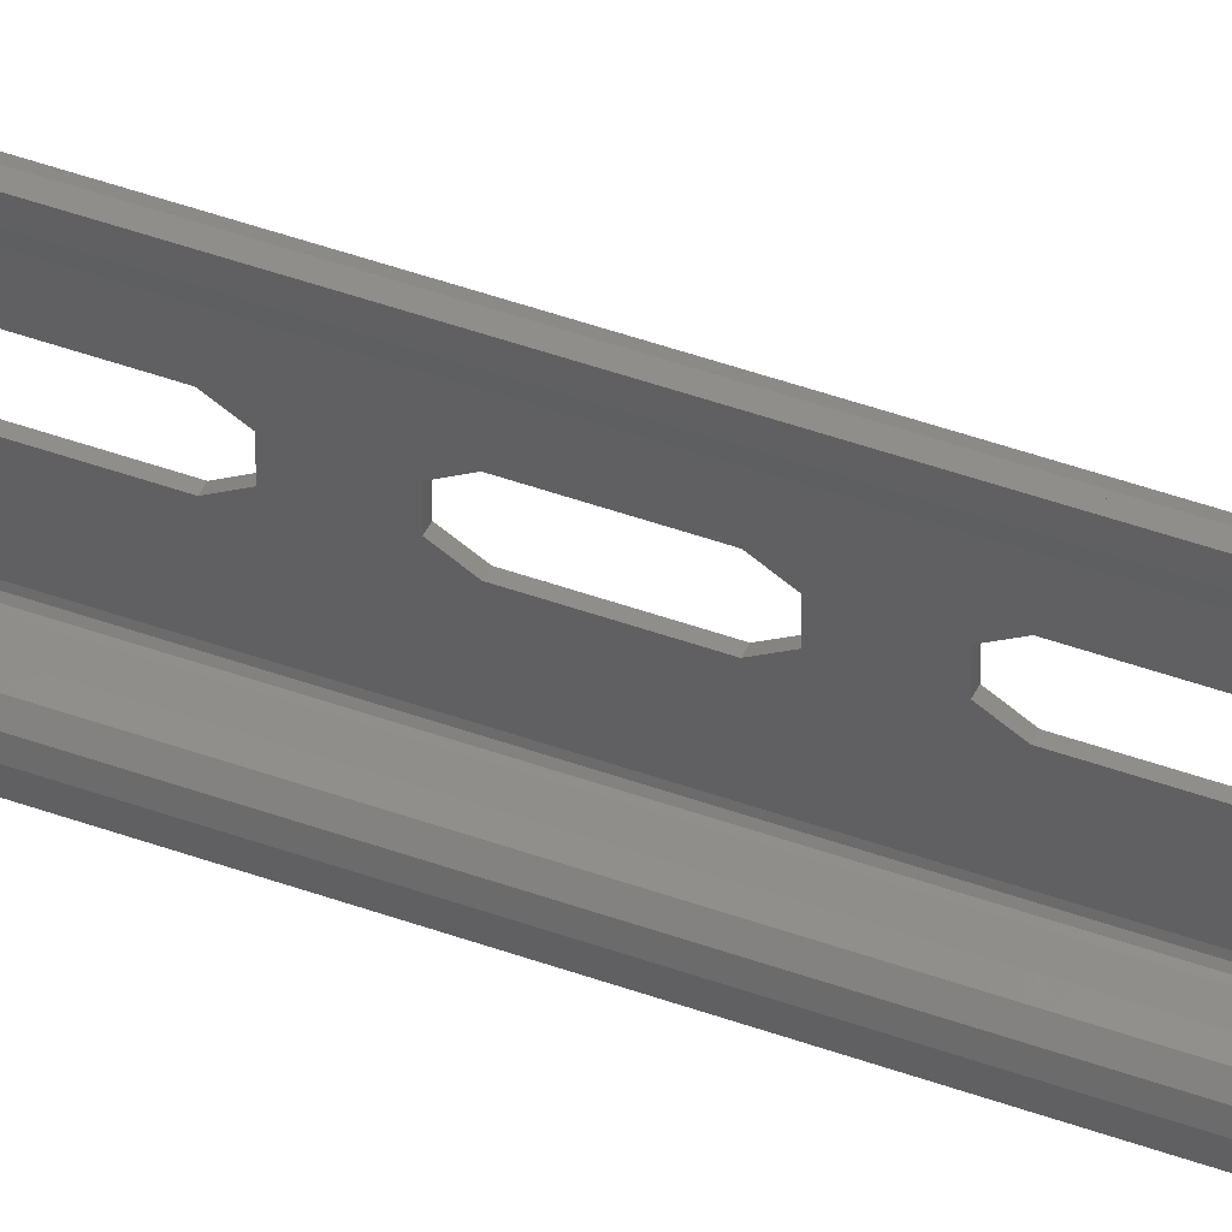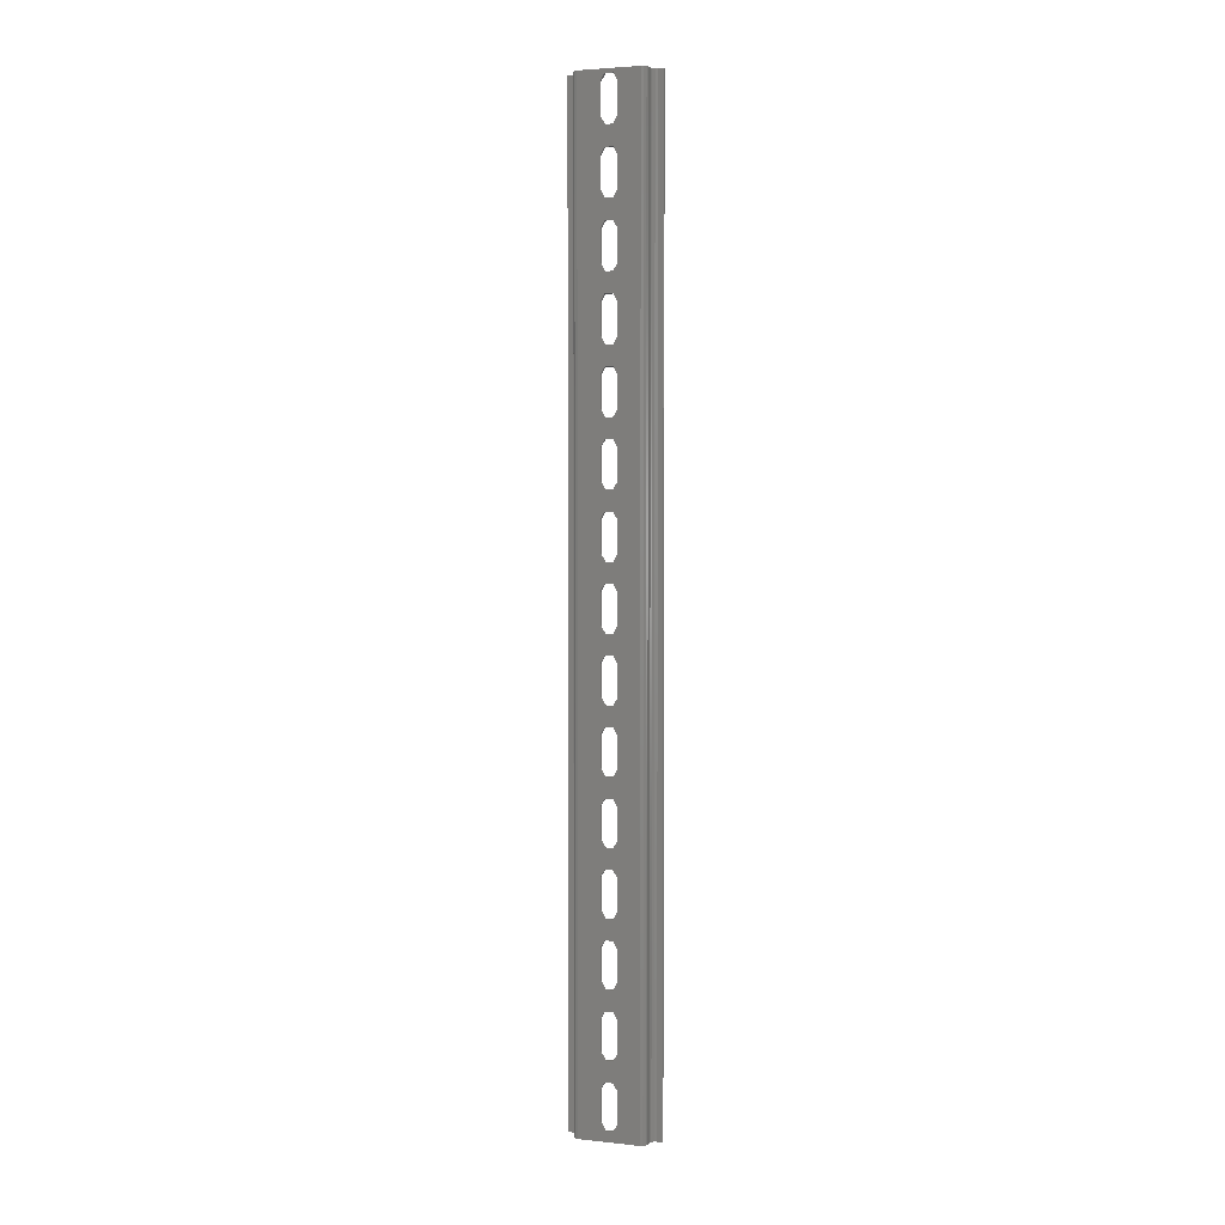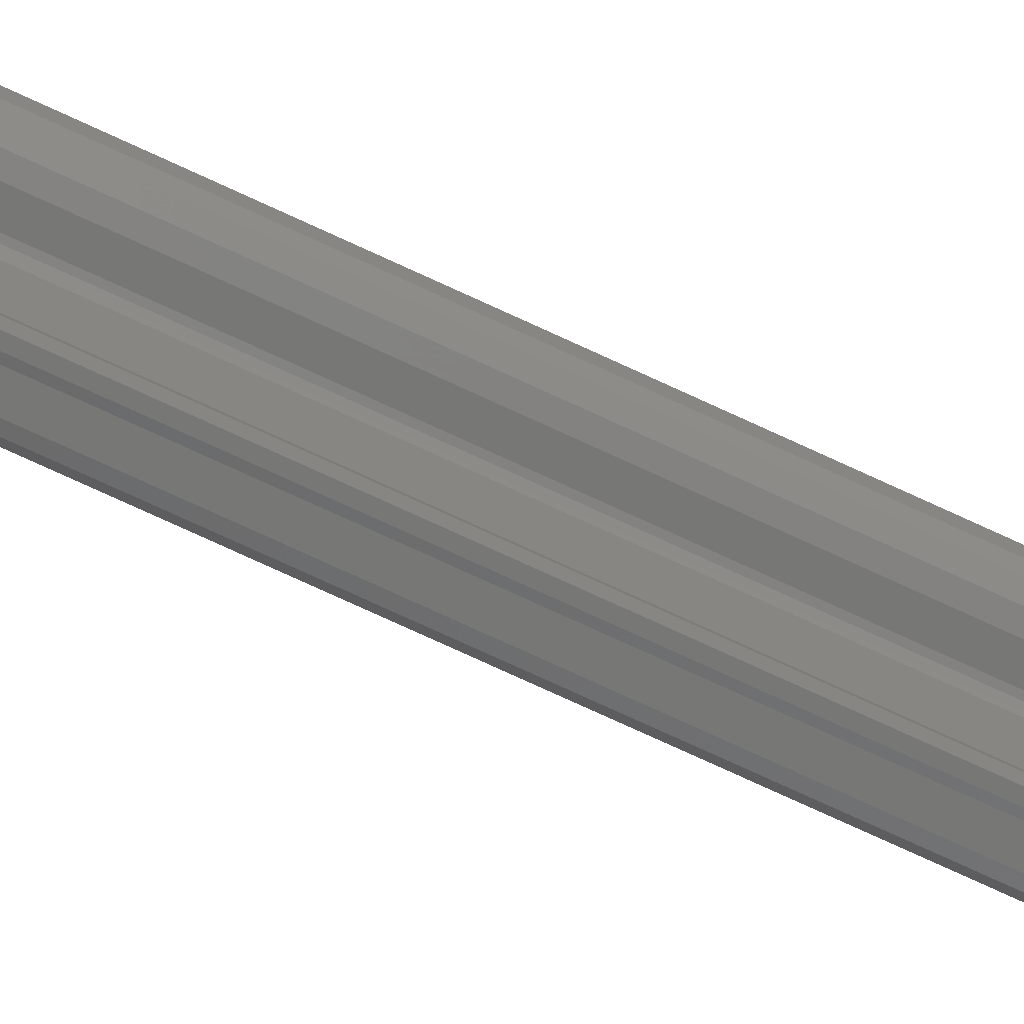
<metadata>
{"format":"stl","ext":"stl","renderer":"f3d","projection":"perspective","resolution":1024,"background":"white","views":[{"elev":43.6,"azim":-66.6,"up":"+Z"},{"elev":3.2,"azim":109.9,"up":"+Y"},{"elev":-69.5,"azim":-115.5,"up":"+Z"}]}
</metadata>
<code>
# stl→obj: 312 verts, 680 faces
v 0.2256 0.1748 0.346
v 0.2256 0.1631 0.346
v 0.2246 0.1631 0.346
v 0.2246 0.1748 0.346
v 0.2246 -0.1595 0.3397
v 0.2246 -0.1662 0.3314
v 0.2246 -0.1622 0.3413
v 0.2246 -0.1662 0.3544
v 0.2246 -0.1595 0.346
v 0.2246 -0.1622 0.3444
v 0.2246 -0.1478 0.3397
v 0.2246 -0.1478 0.346
v 0.2246 -0.1345 0.3397
v 0.2246 -0.1451 0.3413
v 0.2246 -0.1372 0.3413
v 0.2246 -0.1372 0.3444
v 0.2246 -0.1451 0.3444
v 0.2246 -0.1345 0.346
v 0.2246 -0.1228 0.3397
v 0.2246 -0.1228 0.346
v 0.2246 -0.1095 0.3397
v 0.2246 -0.1201 0.3413
v 0.2246 -0.1122 0.3413
v 0.2246 -0.1122 0.3444
v 0.2246 -0.1201 0.3444
v 0.2246 -0.1095 0.346
v 0.2246 -0.08747 0.3413
v 0.2246 -0.09779 0.3397
v 0.2246 -0.09509 0.3413
v 0.2246 -0.08476 0.3397
v 0.2246 -0.08747 0.3444
v 0.2246 -0.09509 0.3444
v 0.2246 -0.08476 0.346
v 0.2246 -0.09779 0.346
v 0.2246 -0.06268 0.3413
v 0.2246 -0.07301 0.3397
v 0.2246 -0.0703 0.3413
v 0.2246 -0.05998 0.3397
v 0.2246 -0.06268 0.3444
v 0.2246 -0.0703 0.3444
v 0.2246 -0.05998 0.346
v 0.2246 -0.07301 0.346
v 0.2246 -0.0379 0.3413
v 0.2246 -0.04823 0.3397
v 0.2246 -0.04552 0.3413
v 0.2246 -0.0352 0.3397
v 0.2246 -0.0379 0.3444
v 0.2246 -0.04552 0.3444
v 0.2246 -0.0352 0.346
v 0.2246 -0.04823 0.346
v 0.2246 -0.01041 0.3397
v 0.2246 -0.02074 0.3413
v 0.2246 -0.01312 0.3413
v 0.2246 -0.02345 0.3397
v 0.2246 -0.01312 0.3444
v 0.2246 -0.02074 0.3444
v 0.2246 -0.01041 0.346
v 0.2246 -0.02345 0.346
v 0.2246 0.01166 0.3413
v 0.2246 0.001337 0.3397
v 0.2246 0.004043 0.3413
v 0.2246 0.01437 0.3397
v 0.2246 0.01166 0.3444
v 0.2246 0.004043 0.3444
v 0.2246 0.01437 0.346
v 0.2246 0.001337 0.346
v 0.2246 0.03915 0.3397
v 0.2246 0.02882 0.3413
v 0.2246 0.03644 0.3413
v 0.2246 0.02612 0.3397
v 0.2246 0.03644 0.3444
v 0.2246 0.02882 0.3444
v 0.2246 0.03915 0.346
v 0.2246 0.02612 0.346
v 0.2246 0.06123 0.3413
v 0.2246 0.0509 0.3397
v 0.2246 0.05361 0.3413
v 0.2246 0.06393 0.3397
v 0.2246 0.06123 0.3444
v 0.2246 0.05361 0.3444
v 0.2246 0.06393 0.346
v 0.2246 0.0509 0.346
v 0.2246 0.08601 0.3413
v 0.2246 0.07568 0.3397
v 0.2246 0.07839 0.3413
v 0.2246 0.08871 0.3397
v 0.2246 0.08601 0.3444
v 0.2246 0.07839 0.3444
v 0.2246 0.08871 0.346
v 0.2246 0.07568 0.346
v 0.2246 0.1108 0.3413
v 0.2246 0.1005 0.3397
v 0.2246 0.1032 0.3413
v 0.2246 0.1135 0.3397
v 0.2246 0.1108 0.3444
v 0.2246 0.1032 0.3444
v 0.2246 0.1135 0.346
v 0.2246 0.1005 0.346
v 0.2246 0.1356 0.3413
v 0.2246 0.1252 0.3397
v 0.2246 0.128 0.3413
v 0.2246 0.1383 0.3397
v 0.2246 0.1356 0.3444
v 0.2246 0.128 0.3444
v 0.2246 0.1383 0.346
v 0.2246 0.1252 0.346
v 0.2246 0.1631 0.3397
v 0.2246 0.15 0.3397
v 0.2246 0.1527 0.3413
v 0.2246 0.1604 0.3413
v 0.2246 0.1604 0.3444
v 0.2246 0.1527 0.3444
v 0.2246 0.15 0.346
v 0.2246 0.1851 0.3413
v 0.2246 0.1748 0.3397
v 0.2246 0.1775 0.3413
v 0.2246 0.1878 0.3397
v 0.2246 0.1851 0.3444
v 0.2246 0.1775 0.3444
v 0.2246 0.1878 0.346
v 0.2246 0.2038 0.3314
v 0.2246 0.1996 0.3397
v 0.2246 0.2023 0.3413
v 0.2246 0.2038 0.3544
v 0.2246 0.1996 0.346
v 0.2246 0.2023 0.3444
v 0.2256 0.1878 0.346
v 0.2256 0.1996 0.346
v 0.2256 0.1851 0.3444
v 0.2256 0.1851 0.3413
v 0.2256 0.1878 0.3397
v 0.2256 0.1996 0.3397
v 0.2256 0.2023 0.3413
v 0.2256 0.2023 0.3444
v 0.2256 -0.1595 0.3397
v 0.2256 -0.1622 0.3413
v 0.2256 -0.1662 0.3314
v 0.2256 -0.1662 0.3544
v 0.2256 -0.1622 0.3444
v 0.2256 -0.1595 0.346
v 0.2256 -0.1478 0.3397
v 0.2256 -0.1478 0.346
v 0.2256 -0.1372 0.3413
v 0.2256 -0.1451 0.3413
v 0.2256 -0.1345 0.3397
v 0.2256 -0.1372 0.3444
v 0.2256 -0.1451 0.3444
v 0.2256 -0.1345 0.346
v 0.2256 -0.1228 0.3397
v 0.2256 -0.1228 0.346
v 0.2256 -0.1122 0.3413
v 0.2256 -0.1201 0.3413
v 0.2256 -0.1095 0.3397
v 0.2256 -0.1122 0.3444
v 0.2256 -0.1201 0.3444
v 0.2256 -0.1095 0.346
v 0.2256 -0.08747 0.3413
v 0.2256 -0.09509 0.3413
v 0.2256 -0.09779 0.3397
v 0.2256 -0.08476 0.3397
v 0.2256 -0.08747 0.3444
v 0.2256 -0.09509 0.3444
v 0.2256 -0.08476 0.346
v 0.2256 -0.09779 0.346
v 0.2256 -0.06268 0.3413
v 0.2256 -0.0703 0.3413
v 0.2256 -0.07301 0.3397
v 0.2256 -0.05998 0.3397
v 0.2256 -0.06268 0.3444
v 0.2256 -0.0703 0.3444
v 0.2256 -0.05998 0.346
v 0.2256 -0.07301 0.346
v 0.2256 -0.0379 0.3413
v 0.2256 -0.04552 0.3413
v 0.2256 -0.04823 0.3397
v 0.2256 -0.0352 0.3397
v 0.2256 -0.0379 0.3444
v 0.2256 -0.04552 0.3444
v 0.2256 -0.0352 0.346
v 0.2256 -0.04823 0.346
v 0.2256 -0.01041 0.3397
v 0.2256 -0.01312 0.3413
v 0.2256 -0.02074 0.3413
v 0.2256 -0.02345 0.3397
v 0.2256 -0.01312 0.3444
v 0.2256 -0.02074 0.3444
v 0.2256 -0.01041 0.346
v 0.2256 -0.02345 0.346
v 0.2256 0.01166 0.3413
v 0.2256 0.004043 0.3413
v 0.2256 0.001337 0.3397
v 0.2256 0.01437 0.3397
v 0.2256 0.01166 0.3444
v 0.2256 0.004043 0.3444
v 0.2256 0.001337 0.346
v 0.2256 0.01437 0.346
v 0.2256 0.03915 0.3397
v 0.2256 0.03644 0.3413
v 0.2256 0.02882 0.3413
v 0.2256 0.02612 0.3397
v 0.2256 0.03644 0.3444
v 0.2256 0.02882 0.3444
v 0.2256 0.03915 0.346
v 0.2256 0.02612 0.346
v 0.2256 0.06123 0.3413
v 0.2256 0.05361 0.3413
v 0.2256 0.0509 0.3397
v 0.2256 0.06393 0.3397
v 0.2256 0.06123 0.3444
v 0.2256 0.05361 0.3444
v 0.2256 0.0509 0.346
v 0.2256 0.06393 0.346
v 0.2256 0.08601 0.3413
v 0.2256 0.07839 0.3413
v 0.2256 0.07568 0.3397
v 0.2256 0.08871 0.3397
v 0.2256 0.08601 0.3444
v 0.2256 0.07839 0.3444
v 0.2256 0.08871 0.346
v 0.2256 0.07568 0.346
v 0.2256 0.1108 0.3413
v 0.2256 0.1032 0.3413
v 0.2256 0.1005 0.3397
v 0.2256 0.1135 0.3397
v 0.2256 0.1108 0.3444
v 0.2256 0.1032 0.3444
v 0.2256 0.1135 0.346
v 0.2256 0.1005 0.346
v 0.2256 0.1356 0.3413
v 0.2256 0.128 0.3413
v 0.2256 0.1252 0.3397
v 0.2256 0.1383 0.3397
v 0.2256 0.1356 0.3444
v 0.2256 0.128 0.3444
v 0.2256 0.1383 0.346
v 0.2256 0.1252 0.346
v 0.2256 0.1631 0.3397
v 0.2256 0.1527 0.3413
v 0.2256 0.15 0.3397
v 0.2256 0.1604 0.3413
v 0.2256 0.1604 0.3444
v 0.2256 0.1527 0.3444
v 0.2256 0.15 0.346
v 0.2256 0.1775 0.3413
v 0.2256 0.1748 0.3397
v 0.2256 0.1775 0.3444
v 0.2256 0.2038 0.3314
v 0.2256 0.2038 0.3544
v 0.2253 0.2038 0.3304
v 0.2253 -0.1662 0.3304
v 0.2246 0.2038 0.3296
v 0.2246 -0.1662 0.3296
v 0.2236 0.2038 0.3294
v 0.2236 -0.1662 0.3294
v 0.2211 -0.1662 0.3294
v 0.2211 0.2038 0.3294
v 0.2194 0.2038 0.3284
v 0.2194 -0.1662 0.3284
v 0.2191 -0.1662 0.3274
v 0.2191 0.2038 0.3274
v 0.2201 0.2038 0.3291
v 0.2201 -0.1662 0.3291
v 0.2191 -0.1662 0.3254
v 0.2191 0.2038 0.3254
v 0.2181 0.2038 0.3254
v 0.2181 -0.1662 0.3254
v 0.2181 0.2038 0.3274
v 0.2181 -0.1662 0.3274
v 0.2185 0.2038 0.3289
v 0.2185 -0.1662 0.3289
v 0.2196 0.2038 0.33
v 0.2196 -0.1662 0.33
v 0.2211 0.2038 0.3304
v 0.2211 -0.1662 0.3304
v 0.2236 -0.1662 0.3304
v 0.2236 0.2038 0.3304
v 0.2245 0.2038 0.3309
v 0.2245 -0.1662 0.3309
v 0.2241 0.2038 0.3305
v 0.2241 -0.1662 0.3305
v 0.2245 -0.1662 0.3549
v 0.2253 -0.1662 0.3554
v 0.2246 -0.1662 0.3561
v 0.2241 -0.1662 0.3552
v 0.2236 -0.1662 0.3554
v 0.2236 -0.1662 0.3564
v 0.2191 -0.1662 0.3584
v 0.2191 -0.1662 0.3604
v 0.2181 -0.1662 0.3604
v 0.2211 -0.1662 0.3554
v 0.2211 -0.1662 0.3564
v 0.2201 -0.1662 0.3566
v 0.2181 -0.1662 0.3584
v 0.2185 -0.1662 0.3569
v 0.2194 -0.1662 0.3574
v 0.2196 -0.1662 0.3558
v 0.2181 0.2038 0.3584
v 0.2181 0.2038 0.3604
v 0.2191 0.2038 0.3604
v 0.2191 0.2038 0.3584
v 0.2201 0.2038 0.3566
v 0.2211 0.2038 0.3564
v 0.2194 0.2038 0.3574
v 0.2236 0.2038 0.3564
v 0.2246 0.2038 0.3561
v 0.2253 0.2038 0.3554
v 0.2241 0.2038 0.3552
v 0.2245 0.2038 0.3549
v 0.2236 0.2038 0.3554
v 0.2211 0.2038 0.3554
v 0.2196 0.2038 0.3558
v 0.2185 0.2038 0.3569
f 1 2 3
f 4 1 3
f 5 6 7
f 8 7 6
f 8 9 10
f 8 10 7
f 11 6 5
f 12 9 8
f 13 6 11
f 13 14 15
f 13 11 14
f 16 15 14
f 16 14 17
f 18 12 8
f 18 16 17
f 18 17 12
f 19 6 13
f 20 18 8
f 21 6 19
f 21 19 22
f 21 22 23
f 24 22 25
f 24 23 22
f 26 20 8
f 26 25 20
f 26 24 25
f 27 28 29
f 30 28 27
f 31 29 32
f 31 27 29
f 33 32 34
f 33 31 32
f 35 36 37
f 38 36 35
f 39 37 40
f 39 35 37
f 41 39 40
f 41 40 42
f 43 44 45
f 46 44 43
f 47 43 45
f 47 45 48
f 49 47 48
f 49 48 50
f 51 52 53
f 51 54 52
f 55 53 52
f 55 52 56
f 57 55 56
f 57 56 58
f 59 60 61
f 62 60 59
f 63 61 64
f 63 59 61
f 65 64 66
f 65 63 64
f 67 68 69
f 67 70 68
f 71 69 68
f 71 68 72
f 73 71 72
f 73 72 74
f 75 76 77
f 78 76 75
f 79 77 80
f 79 75 77
f 81 80 82
f 81 79 80
f 83 84 85
f 86 84 83
f 87 85 88
f 87 83 85
f 89 88 90
f 89 87 88
f 91 92 93
f 94 92 91
f 95 93 96
f 95 91 93
f 97 95 96
f 97 96 98
f 99 100 101
f 102 100 99
f 103 101 104
f 103 99 101
f 105 104 106
f 105 103 104
f 107 108 109
f 107 109 110
f 111 109 112
f 111 110 109
f 3 112 113
f 3 111 112
f 114 115 116
f 117 115 114
f 118 116 119
f 118 119 4
f 118 114 116
f 120 118 4
f 121 102 108
f 121 107 115
f 121 100 102
f 121 108 107
f 121 115 117
f 122 121 117
f 123 121 122
f 124 113 105
f 124 4 3
f 124 105 106
f 124 3 113
f 124 125 120
f 124 123 126
f 124 126 125
f 124 120 4
f 124 121 123
f 8 124 26
f 26 124 34
f 34 124 33
f 33 124 42
f 42 124 41
f 41 124 50
f 50 124 49
f 49 124 58
f 58 124 57
f 57 124 66
f 66 124 65
f 65 124 74
f 74 124 73
f 73 124 82
f 82 124 81
f 81 124 90
f 90 124 89
f 89 124 98
f 98 124 97
f 97 124 106
f 121 6 21
f 121 21 28
f 121 28 30
f 121 30 36
f 121 36 38
f 121 38 44
f 121 44 46
f 121 46 54
f 121 54 51
f 121 51 60
f 121 60 62
f 121 62 70
f 121 70 67
f 121 67 76
f 121 76 78
f 121 78 84
f 121 84 86
f 121 86 92
f 121 92 94
f 121 94 100
f 125 127 120
f 125 128 127
f 129 120 127
f 129 118 120
f 130 114 118
f 130 118 129
f 131 117 114
f 131 114 130
f 117 132 122
f 117 131 132
f 133 122 132
f 133 123 122
f 134 126 123
f 134 123 133
f 128 125 126
f 128 126 134
f 135 136 137
f 138 137 136
f 138 136 139
f 138 139 140
f 141 135 137
f 142 138 140
f 143 144 141
f 145 141 137
f 145 143 141
f 146 144 143
f 146 147 144
f 148 138 142
f 148 147 146
f 148 142 147
f 149 145 137
f 150 138 148
f 151 152 149
f 153 151 149
f 153 149 137
f 154 155 152
f 154 152 151
f 156 138 150
f 156 150 155
f 156 155 154
f 157 158 159
f 160 157 159
f 161 162 158
f 161 158 157
f 163 164 162
f 163 162 161
f 165 166 167
f 168 165 167
f 169 170 166
f 169 166 165
f 171 170 169
f 171 172 170
f 173 174 175
f 176 173 175
f 177 174 173
f 177 178 174
f 179 178 177
f 179 180 178
f 181 182 183
f 181 183 184
f 185 183 182
f 185 186 183
f 187 186 185
f 187 188 186
f 189 190 191
f 192 189 191
f 193 194 190
f 193 195 194
f 193 190 189
f 196 195 193
f 197 198 199
f 197 199 200
f 201 199 198
f 201 202 199
f 203 202 201
f 203 204 202
f 205 206 207
f 208 205 207
f 209 210 206
f 209 211 210
f 209 206 205
f 212 211 209
f 213 214 215
f 216 213 215
f 217 218 214
f 217 214 213
f 219 220 218
f 219 218 217
f 221 222 223
f 224 221 223
f 225 226 222
f 225 222 221
f 227 226 225
f 227 228 226
f 229 230 231
f 232 229 231
f 233 234 230
f 233 230 229
f 235 236 234
f 235 234 233
f 237 238 239
f 237 240 238
f 241 242 238
f 241 238 240
f 2 243 242
f 2 242 241
f 130 244 245
f 131 130 245
f 129 246 244
f 129 1 246
f 129 244 130
f 127 1 129
f 247 239 232
f 247 245 237
f 247 232 231
f 247 237 239
f 247 131 245
f 132 131 247
f 133 132 247
f 248 235 243
f 248 2 1
f 248 236 235
f 248 243 2
f 248 134 133
f 248 128 134
f 248 127 128
f 248 1 127
f 248 133 247
f 138 236 248
f 138 227 236
f 138 228 227
f 138 219 228
f 138 220 219
f 138 212 220
f 138 211 212
f 138 203 211
f 138 204 203
f 138 196 204
f 138 195 196
f 138 187 195
f 138 188 187
f 138 179 188
f 138 180 179
f 138 171 180
f 138 172 171
f 138 163 172
f 138 164 163
f 138 156 164
f 247 153 137
f 247 159 153
f 247 160 159
f 247 167 160
f 247 168 167
f 247 175 168
f 247 176 175
f 247 184 176
f 247 181 184
f 247 191 181
f 247 192 191
f 247 200 192
f 247 197 200
f 247 207 197
f 247 208 207
f 247 215 208
f 247 216 215
f 247 223 216
f 247 224 223
f 247 231 224
f 113 235 105
f 113 243 235
f 233 105 235
f 233 103 105
f 229 99 103
f 229 103 233
f 232 102 99
f 232 99 229
f 102 239 108
f 102 232 239
f 238 108 239
f 238 109 108
f 242 112 109
f 242 109 238
f 243 113 112
f 243 112 242
f 98 219 89
f 98 228 219
f 217 89 219
f 217 87 89
f 213 83 87
f 213 87 217
f 216 86 83
f 216 83 213
f 86 223 92
f 86 216 223
f 222 92 223
f 222 93 92
f 226 96 93
f 226 93 222
f 228 98 96
f 228 96 226
f 211 203 73
f 82 211 73
f 201 73 203
f 201 71 73
f 198 69 71
f 198 71 201
f 197 67 69
f 197 69 198
f 197 207 76
f 67 197 76
f 206 76 207
f 206 77 76
f 210 80 77
f 210 77 206
f 211 82 80
f 211 80 210
f 195 187 57
f 66 195 57
f 185 57 187
f 185 55 57
f 182 53 55
f 182 55 185
f 181 51 53
f 181 53 182
f 181 191 60
f 51 181 60
f 190 60 191
f 190 61 60
f 194 64 61
f 194 61 190
f 195 66 64
f 195 64 194
f 50 171 41
f 50 180 171
f 169 41 171
f 169 39 41
f 165 35 39
f 165 39 169
f 168 38 35
f 168 35 165
f 38 175 44
f 38 168 175
f 174 44 175
f 174 45 44
f 178 48 45
f 178 45 174
f 180 50 48
f 180 48 178
f 34 156 26
f 34 164 156
f 154 26 156
f 154 24 26
f 151 23 24
f 151 24 154
f 153 21 23
f 153 23 151
f 21 159 28
f 21 153 159
f 158 28 159
f 158 29 28
f 162 32 29
f 162 29 158
f 164 34 32
f 164 32 162
f 249 247 137
f 249 137 250
f 251 250 252
f 251 249 250
f 253 252 254
f 253 251 252
f 253 254 255
f 256 253 255
f 257 258 259
f 257 259 260
f 261 262 258
f 261 258 257
f 256 255 262
f 256 262 261
f 260 259 263
f 260 263 264
f 265 263 266
f 265 264 263
f 267 265 266
f 267 266 268
f 269 267 268
f 269 268 270
f 271 270 272
f 271 269 270
f 273 272 274
f 273 271 272
f 273 275 276
f 273 274 275
f 277 278 6
f 277 6 121
f 279 280 278
f 279 278 277
f 276 275 280
f 276 280 279
f 281 282 283
f 281 283 284
f 285 283 286
f 285 284 283
f 8 138 282
f 8 282 281
f 287 288 289
f 290 291 292
f 290 286 291
f 290 285 286
f 293 287 289
f 294 295 287
f 294 287 293
f 296 292 295
f 296 290 292
f 296 295 294
f 6 137 138
f 6 138 8
f 278 250 137
f 278 137 6
f 252 278 280
f 252 250 278
f 254 280 275
f 254 252 280
f 255 275 274
f 255 254 275
f 262 274 272
f 262 255 274
f 270 258 262
f 270 262 272
f 268 258 270
f 268 259 258
f 266 259 268
f 266 263 259
f 297 293 289
f 298 297 289
f 288 299 298
f 289 288 298
f 299 288 287
f 299 287 300
f 301 292 291
f 301 291 302
f 303 295 292
f 303 292 301
f 300 287 295
f 300 295 303
f 286 304 302
f 291 286 302
f 305 304 286
f 305 286 283
f 306 283 282
f 306 305 283
f 248 282 138
f 248 306 282
f 307 304 305
f 307 305 306
f 307 306 308
f 124 306 248
f 124 308 306
f 309 304 307
f 300 298 299
f 310 301 302
f 310 302 304
f 310 304 309
f 297 298 300
f 311 301 310
f 312 300 303
f 312 303 301
f 312 297 300
f 312 301 311
f 121 248 247
f 121 124 248
f 249 121 247
f 277 121 249
f 251 279 277
f 251 277 249
f 253 276 279
f 253 279 251
f 256 273 276
f 256 276 253
f 261 271 273
f 261 273 256
f 269 261 257
f 269 271 261
f 267 269 257
f 267 257 260
f 265 267 260
f 265 260 264
f 311 310 290
f 311 290 296
f 312 296 294
f 312 311 296
f 297 294 293
f 297 312 294
f 290 310 309
f 290 309 285
f 307 284 285
f 307 285 309
f 308 281 284
f 308 284 307
f 124 8 281
f 124 281 308
f 20 148 18
f 20 150 148
f 152 22 19
f 152 19 149
f 155 25 22
f 155 22 152
f 150 20 25
f 150 25 155
f 13 149 19
f 13 145 149
f 146 16 18
f 146 18 148
f 143 15 16
f 143 16 146
f 145 13 15
f 145 15 143
f 12 140 9
f 12 142 140
f 144 14 11
f 144 11 141
f 147 17 14
f 147 14 144
f 142 12 17
f 142 17 147
f 5 141 11
f 5 135 141
f 139 10 9
f 139 9 140
f 136 7 10
f 136 10 139
f 135 5 7
f 135 7 136
f 42 163 33
f 42 172 163
f 161 33 163
f 161 31 33
f 157 27 31
f 157 31 161
f 160 30 27
f 160 27 157
f 30 167 36
f 30 160 167
f 166 36 167
f 166 37 36
f 170 40 37
f 170 37 166
f 172 42 40
f 172 40 170
f 58 179 49
f 58 188 179
f 177 49 179
f 177 47 49
f 173 43 47
f 173 47 177
f 176 46 43
f 176 43 173
f 46 184 54
f 46 176 184
f 183 54 184
f 183 52 54
f 186 56 52
f 186 52 183
f 188 58 56
f 188 56 186
f 74 196 65
f 74 204 196
f 193 65 196
f 193 63 65
f 189 59 63
f 189 63 193
f 192 62 59
f 192 59 189
f 62 200 70
f 62 192 200
f 199 70 200
f 199 68 70
f 202 72 68
f 202 68 199
f 204 74 72
f 204 72 202
f 90 212 81
f 90 220 212
f 209 81 212
f 209 79 81
f 205 75 79
f 205 79 209
f 208 78 75
f 208 75 205
f 78 215 84
f 78 208 215
f 214 84 215
f 214 85 84
f 218 88 85
f 218 85 214
f 220 90 88
f 220 88 218
f 106 227 97
f 106 236 227
f 225 97 227
f 225 95 97
f 221 91 95
f 221 95 225
f 224 94 91
f 224 91 221
f 94 231 100
f 94 224 231
f 230 100 231
f 230 101 100
f 234 104 101
f 234 101 230
f 236 106 104
f 236 104 234
f 241 3 2
f 241 111 3
f 240 110 111
f 240 111 241
f 237 107 110
f 237 110 240
f 237 245 115
f 107 237 115
f 244 115 245
f 244 116 115
f 246 119 116
f 246 116 244
f 1 4 119
f 1 119 246

</code>
